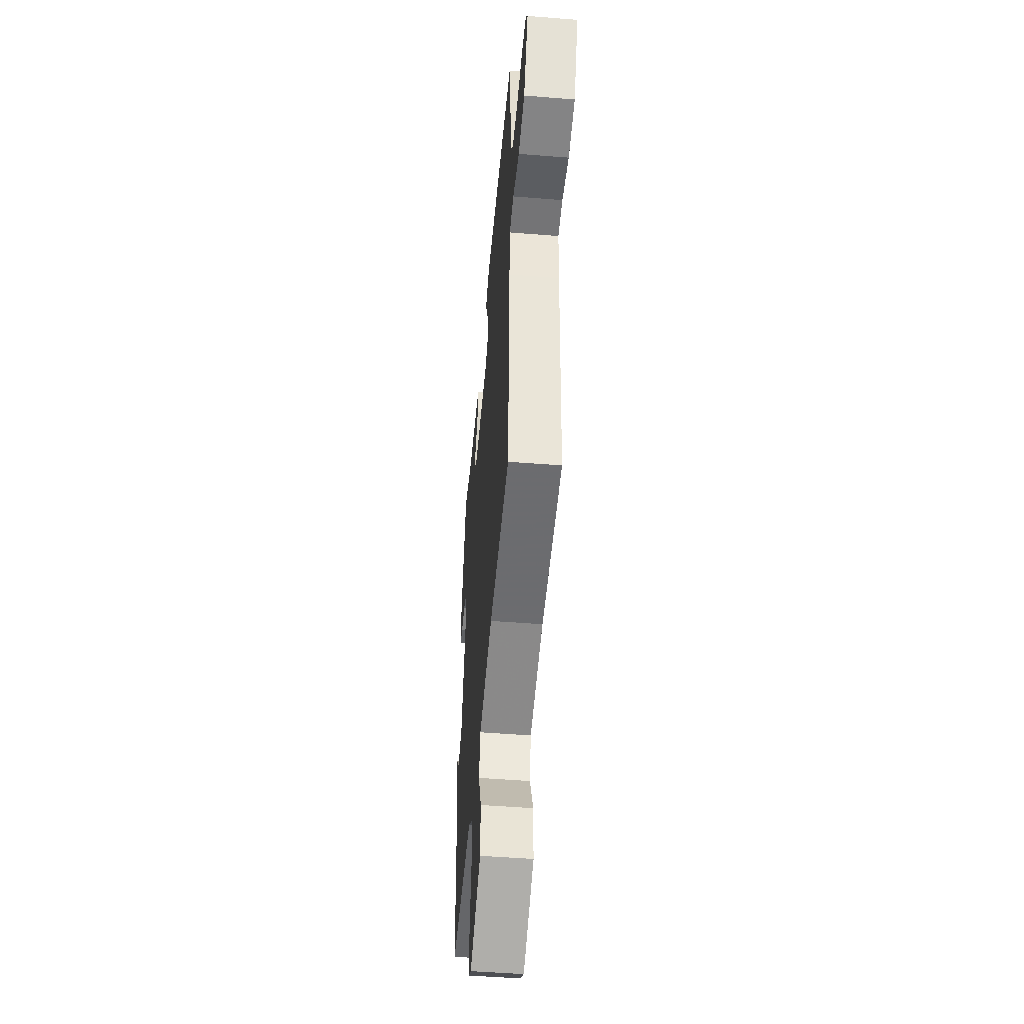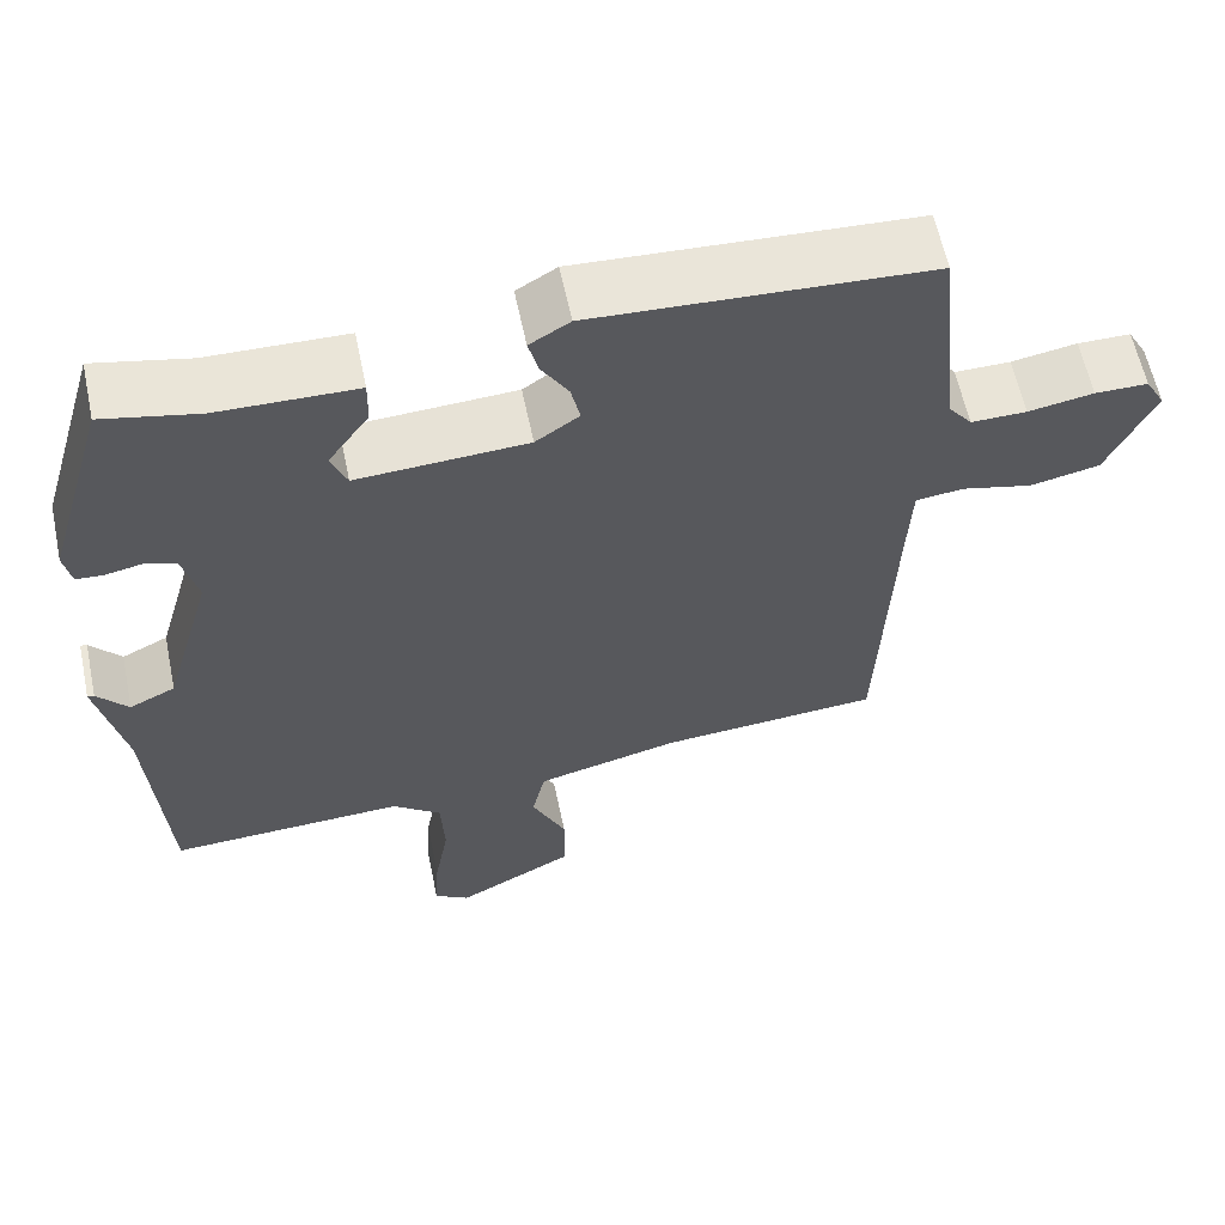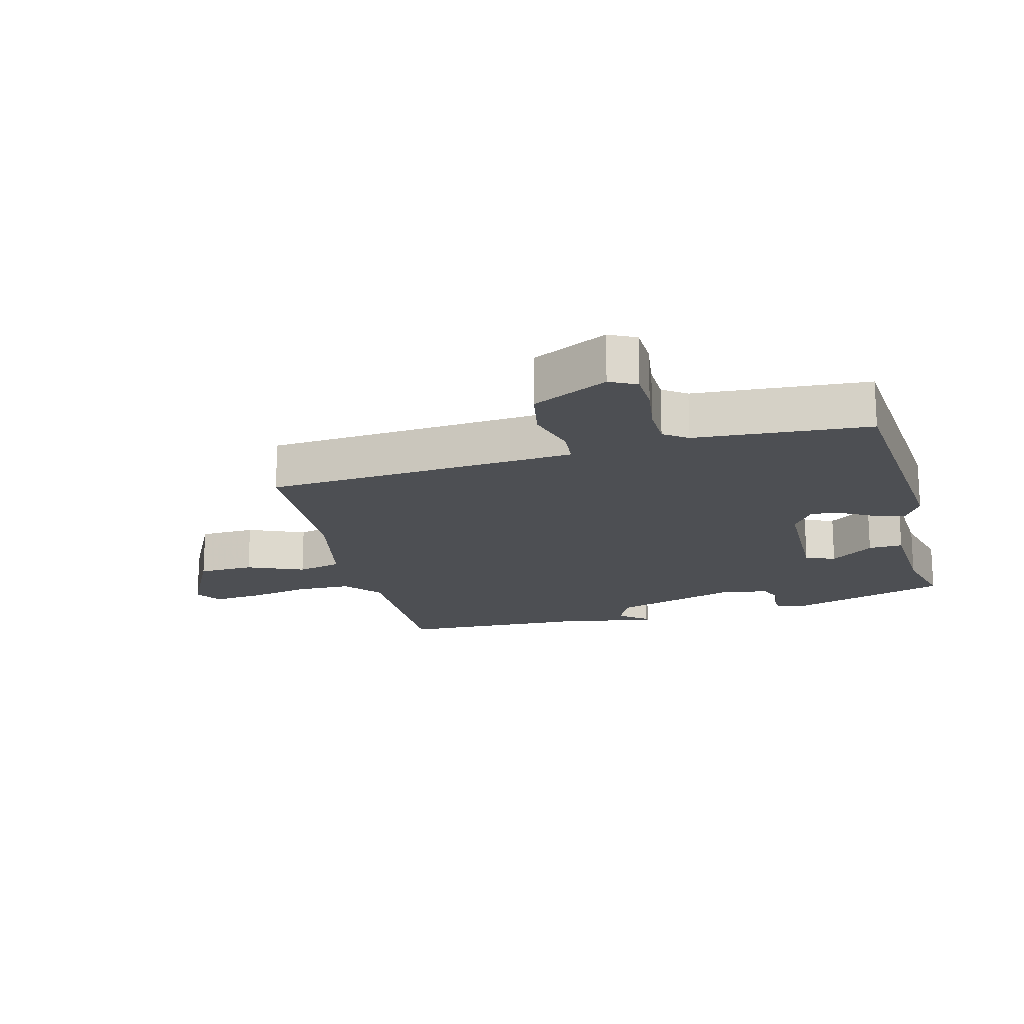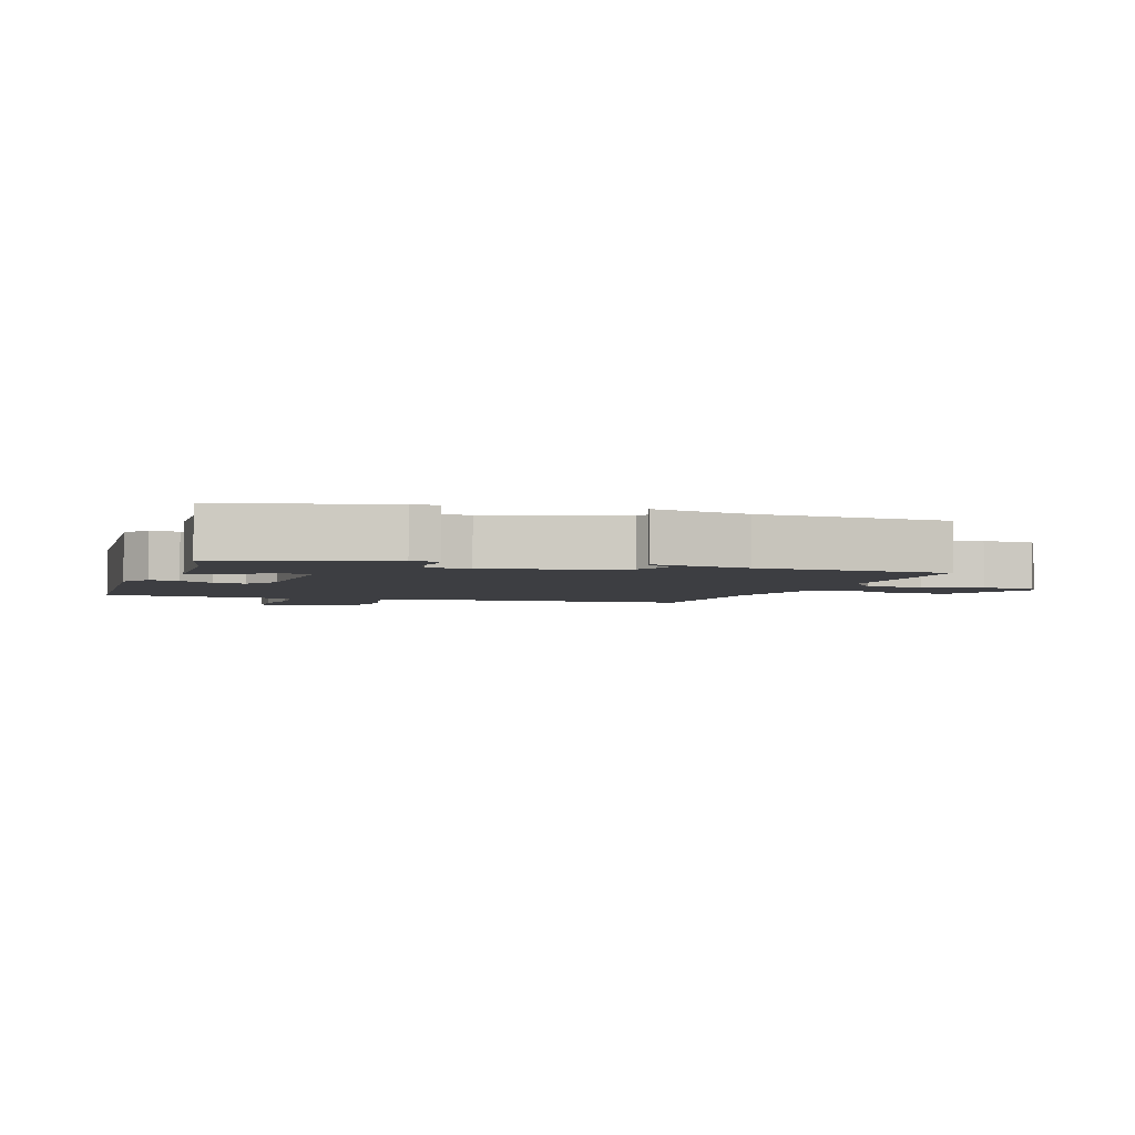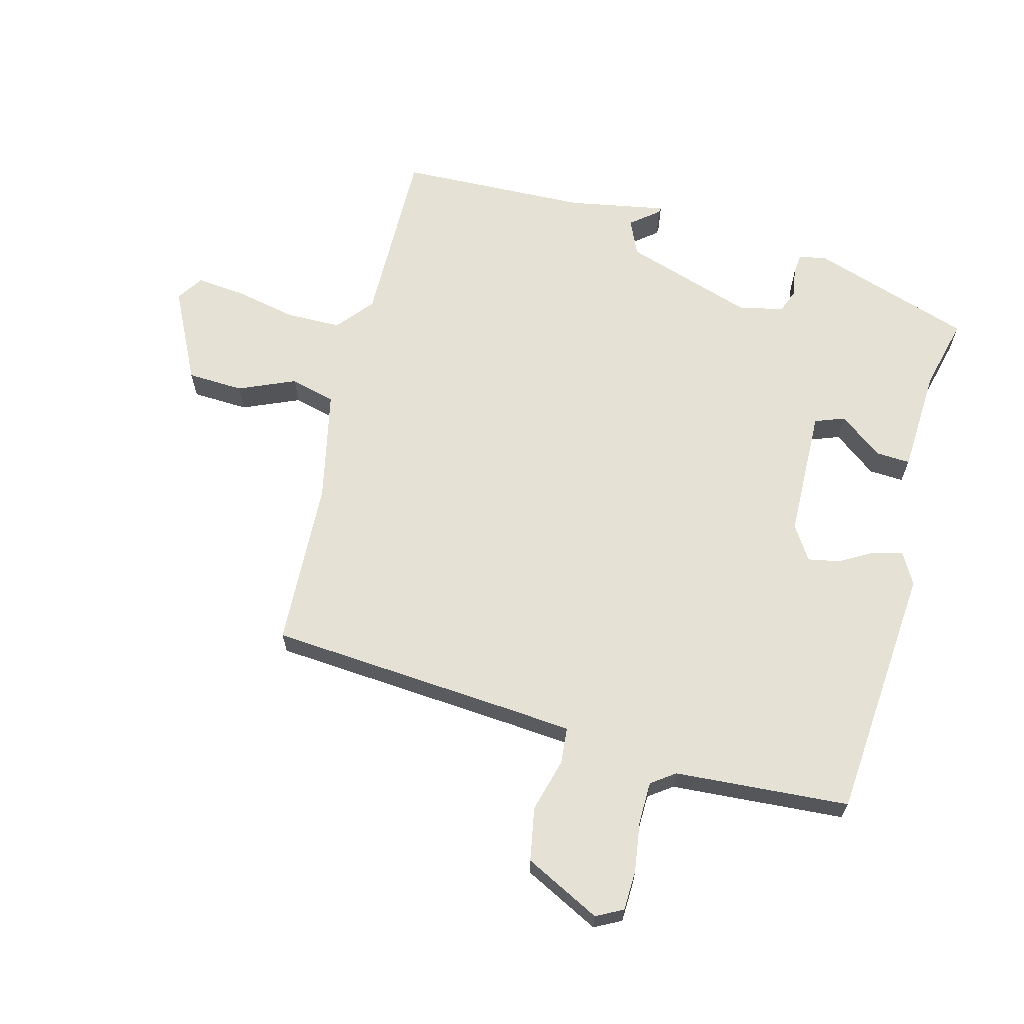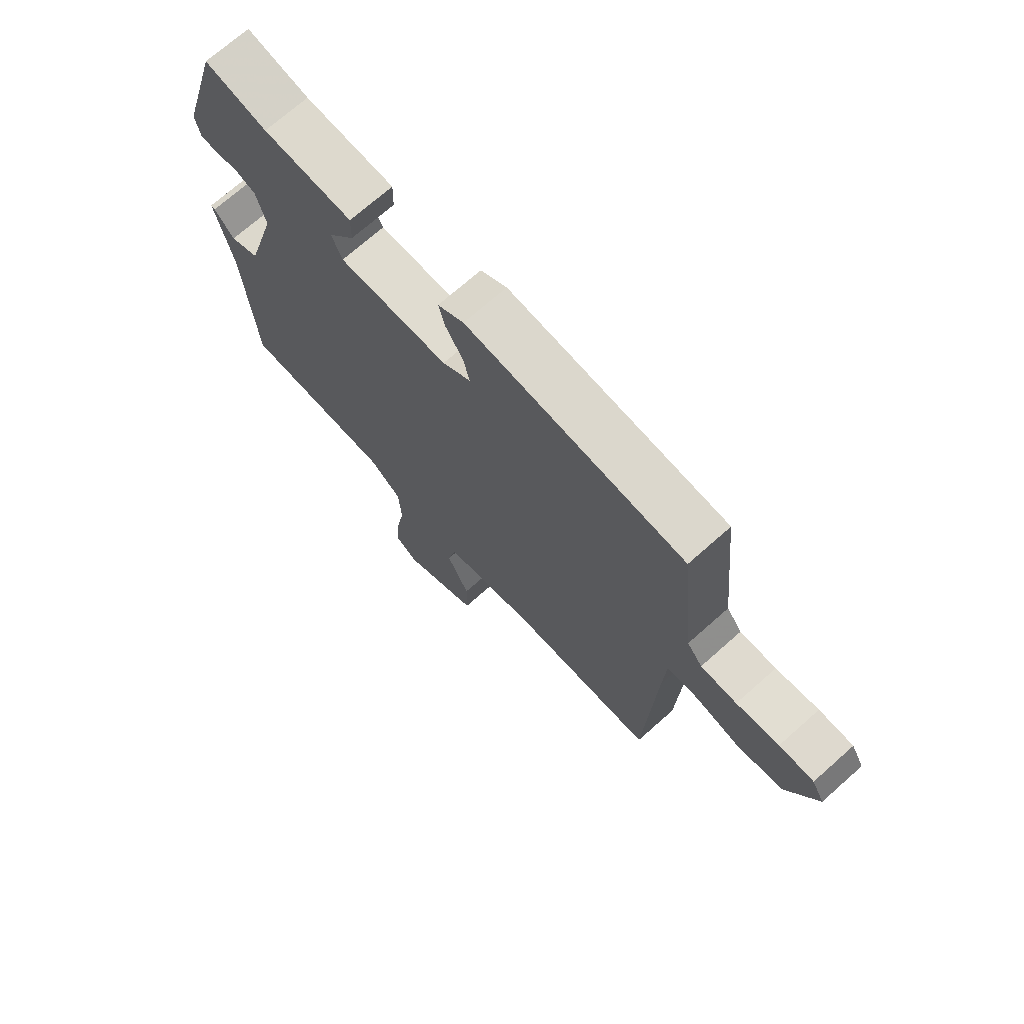
<metadata>
{"format":"obj","ext":"obj","renderer":"f3d","projection":"perspective","resolution":1024,"background":"white","views":[{"elev":-49.2,"azim":-95.1,"up":"+Z"},{"elev":60.3,"azim":168.2,"up":"+Z"},{"elev":-17.6,"azim":-73.6,"up":"+Y"},{"elev":-3.5,"azim":72.8,"up":"+Y"},{"elev":65.1,"azim":-73.4,"up":"+Y"},{"elev":71.4,"azim":-131.6,"up":"+Z"}]}
</metadata>
<code>
v 0.437 0.07 -0.523
v 0.154 0.07 -0.51
v 0.095 0.07 -0.555
v 0.091 0.07 -0.642
v 0.108 0.07 -0.738
v 0.113 0.07 -0.815
v 0.071 0.07 -0.841
v -0.071 0.07 -0.765
v -0.072 0.07 -0.677
v -0.031 0.07 -0.59
v -0.047 0.07 -0.519
v -0.219 0.07 -0.476
v -0.482 0.07 -0.455
v -0.499 0.07 -0.063
v -0.504 0.07 0.034
v -0.561 0.07 0.041
v -0.645 0.07 0.021
v -0.728 0.07 0.039
v -0.784 0.07 0.159
v -0.761 0.07 0.2
v -0.698 0.07 0.2
v -0.62 0.07 0.186
v -0.554 0.07 0.185
v -0.526 0.07 0.221
v -0.498 0.07 0.493
v -0.098 0.07 0.513
v -0.05 0.07 0.484
v -0.062 0.07 0.438
v -0.094 0.07 0.386
v -0.105 0.07 0.337
v -0.053 0.07 0.301
v 0.15 0.07 0.289
v 0.169 0.07 0.335
v 0.12 0.07 0.404
v 0.119 0.07 0.458
v 0.284 0.07 0.461
v 0.398 0.07 0.485
v 0.472 0.07 0.232
v 0.463 0.07 0.188
v 0.43 0.07 0.186
v 0.387 0.07 0.195
v 0.349 0.07 0.182
v 0.331 0.07 0.113
v 0.39 0.07 -0.092
v 0.445 0.07 -0.119
v 0.482 0.07 -0.076
v 0.49 0.07 -0.075
v 0.457 0.07 -0.226
v 0.437 0 -0.523
v 0.154 0 -0.51
v 0.095 0 -0.555
v 0.091 0 -0.642
v 0.108 0 -0.738
v 0.113 0 -0.815
v 0.071 0 -0.841
v -0.071 0 -0.765
v -0.072 0 -0.677
v -0.031 0 -0.59
v -0.047 0 -0.519
v -0.219 0 -0.476
v -0.482 0 -0.455
v -0.499 0 -0.063
v -0.504 0 0.034
v -0.561 0 0.041
v -0.645 0 0.021
v -0.728 0 0.039
v -0.784 0 0.159
v -0.761 0 0.2
v -0.698 0 0.2
v -0.62 0 0.186
v -0.554 0 0.185
v -0.526 0 0.221
v -0.498 0 0.493
v -0.098 0 0.513
v -0.05 0 0.484
v -0.062 0 0.438
v -0.094 0 0.386
v -0.105 0 0.337
v -0.053 0 0.301
v 0.15 0 0.289
v 0.169 0 0.335
v 0.12 0 0.404
v 0.119 0 0.458
v 0.284 0 0.461
v 0.398 0 0.485
v 0.472 0 0.232
v 0.463 0 0.188
v 0.43 0 0.186
v 0.387 0 0.195
v 0.349 0 0.182
v 0.331 0 0.113
v 0.39 0 -0.092
v 0.445 0 -0.119
v 0.482 0 -0.076
v 0.49 0 -0.075
v 0.457 0 -0.226
f 45 46 47 48
f 48 1 2
f 45 48 2
f 44 45 2
f 43 44 2 3
f 42 43 3
f 39 40 41
f 38 39 41
f 37 38 41
f 36 37 41
f 36 41 42
f 35 36 42
f 34 35 42
f 33 34 42
f 32 33 42 3
f 27 28 29
f 26 27 29
f 25 26 29
f 24 25 29
f 23 24 29 30
f 20 21 22
f 19 20 22
f 18 19 22
f 17 18 22
f 16 17 22
f 15 16 22 23
f 12 13 14
f 11 12 14 15
f 8 9 10
f 7 8 10
f 6 7 10
f 5 6 10
f 4 5 10
f 3 4 10 11
f 11 15 23
f 3 11 23
f 32 3 23
f 31 32 23
f 23 30 31
f 96 95 94 93
f 50 49 96
f 50 96 93
f 50 93 92
f 51 50 92 91
f 51 91 90
f 89 88 87
f 89 87 86
f 89 86 85
f 89 85 84
f 90 89 84
f 90 84 83
f 90 83 82
f 90 82 81
f 51 90 81 80
f 77 76 75
f 77 75 74
f 77 74 73
f 77 73 72
f 78 77 72 71
f 70 69 68
f 70 68 67
f 70 67 66
f 70 66 65
f 70 65 64
f 71 70 64 63
f 62 61 60
f 63 62 60 59
f 58 57 56
f 58 56 55
f 58 55 54
f 58 54 53
f 58 53 52
f 59 58 52 51
f 71 63 59
f 71 59 51
f 71 51 80
f 71 80 79
f 79 78 71
f 1 49 50 2
f 2 50 51 3
f 3 51 52 4
f 4 52 53 5
f 5 53 54 6
f 6 54 55 7
f 7 55 56 8
f 8 56 57 9
f 9 57 58 10
f 10 58 59 11
f 11 59 60 12
f 12 60 61 13
f 13 61 62 14
f 14 62 63 15
f 15 63 64 16
f 16 64 65 17
f 17 65 66 18
f 18 66 67 19
f 19 67 68 20
f 20 68 69 21
f 21 69 70 22
f 22 70 71 23
f 23 71 72 24
f 24 72 73 25
f 25 73 74 26
f 26 74 75 27
f 27 75 76 28
f 28 76 77 29
f 29 77 78 30
f 30 78 79 31
f 31 79 80 32
f 32 80 81 33
f 33 81 82 34
f 34 82 83 35
f 35 83 84 36
f 36 84 85 37
f 37 85 86 38
f 38 86 87 39
f 39 87 88 40
f 40 88 89 41
f 41 89 90 42
f 42 90 91 43
f 43 91 92 44
f 44 92 93 45
f 45 93 94 46
f 46 94 95 47
f 47 95 96 48
f 48 96 49 1

</code>
